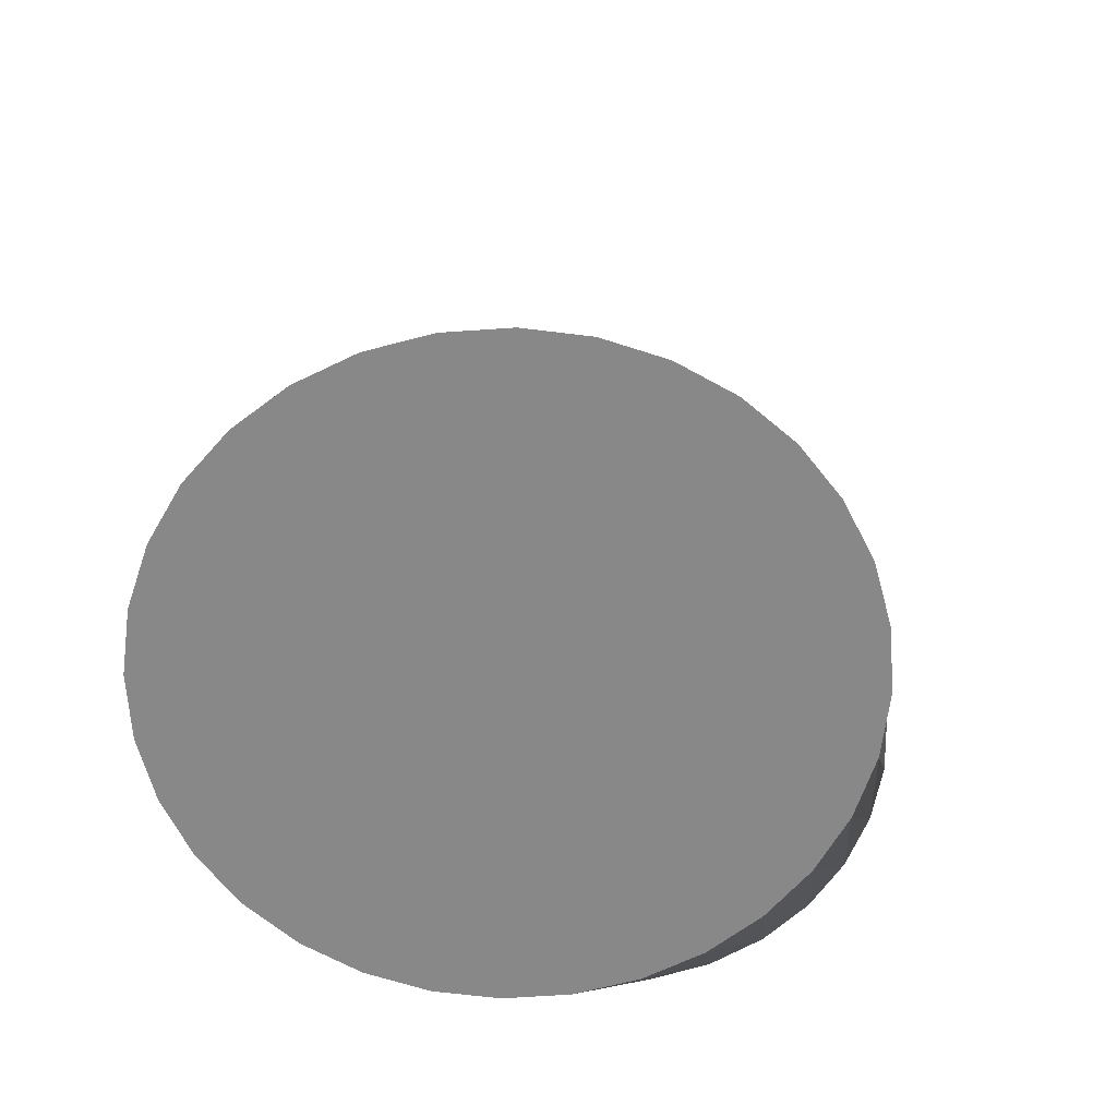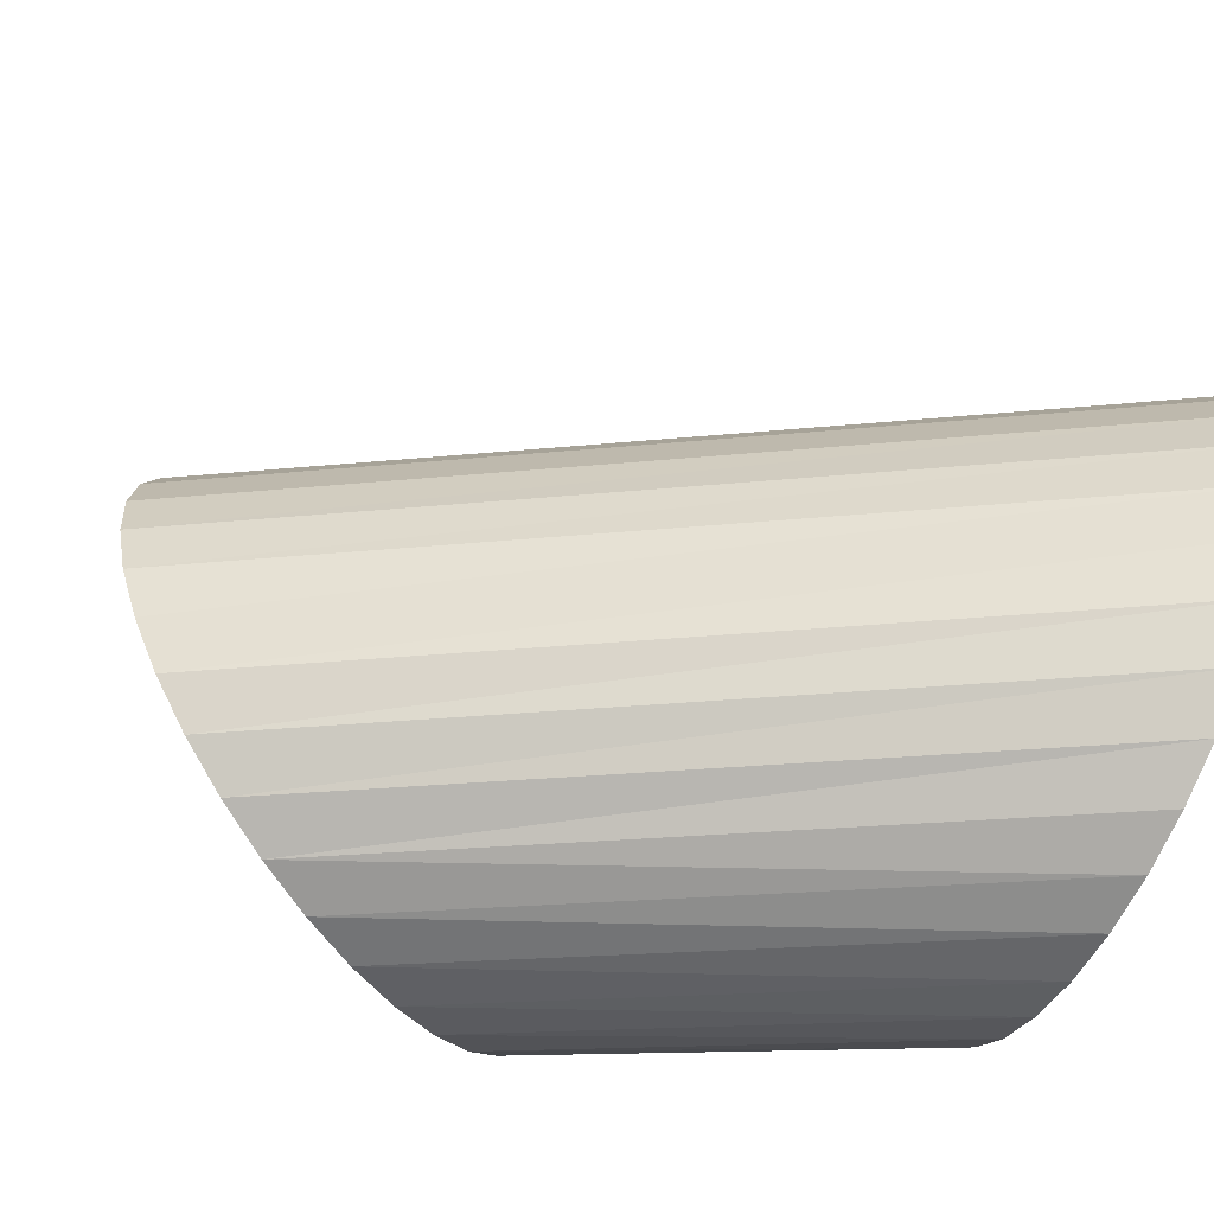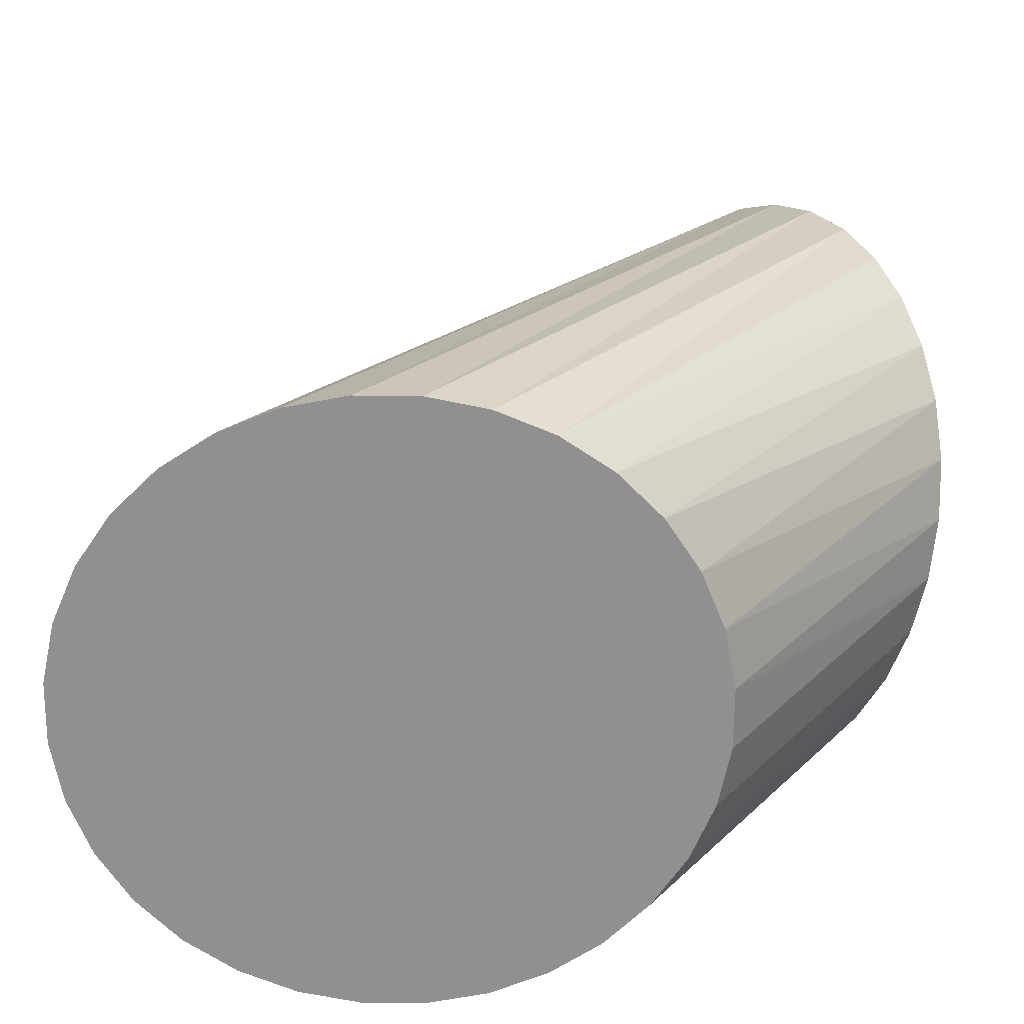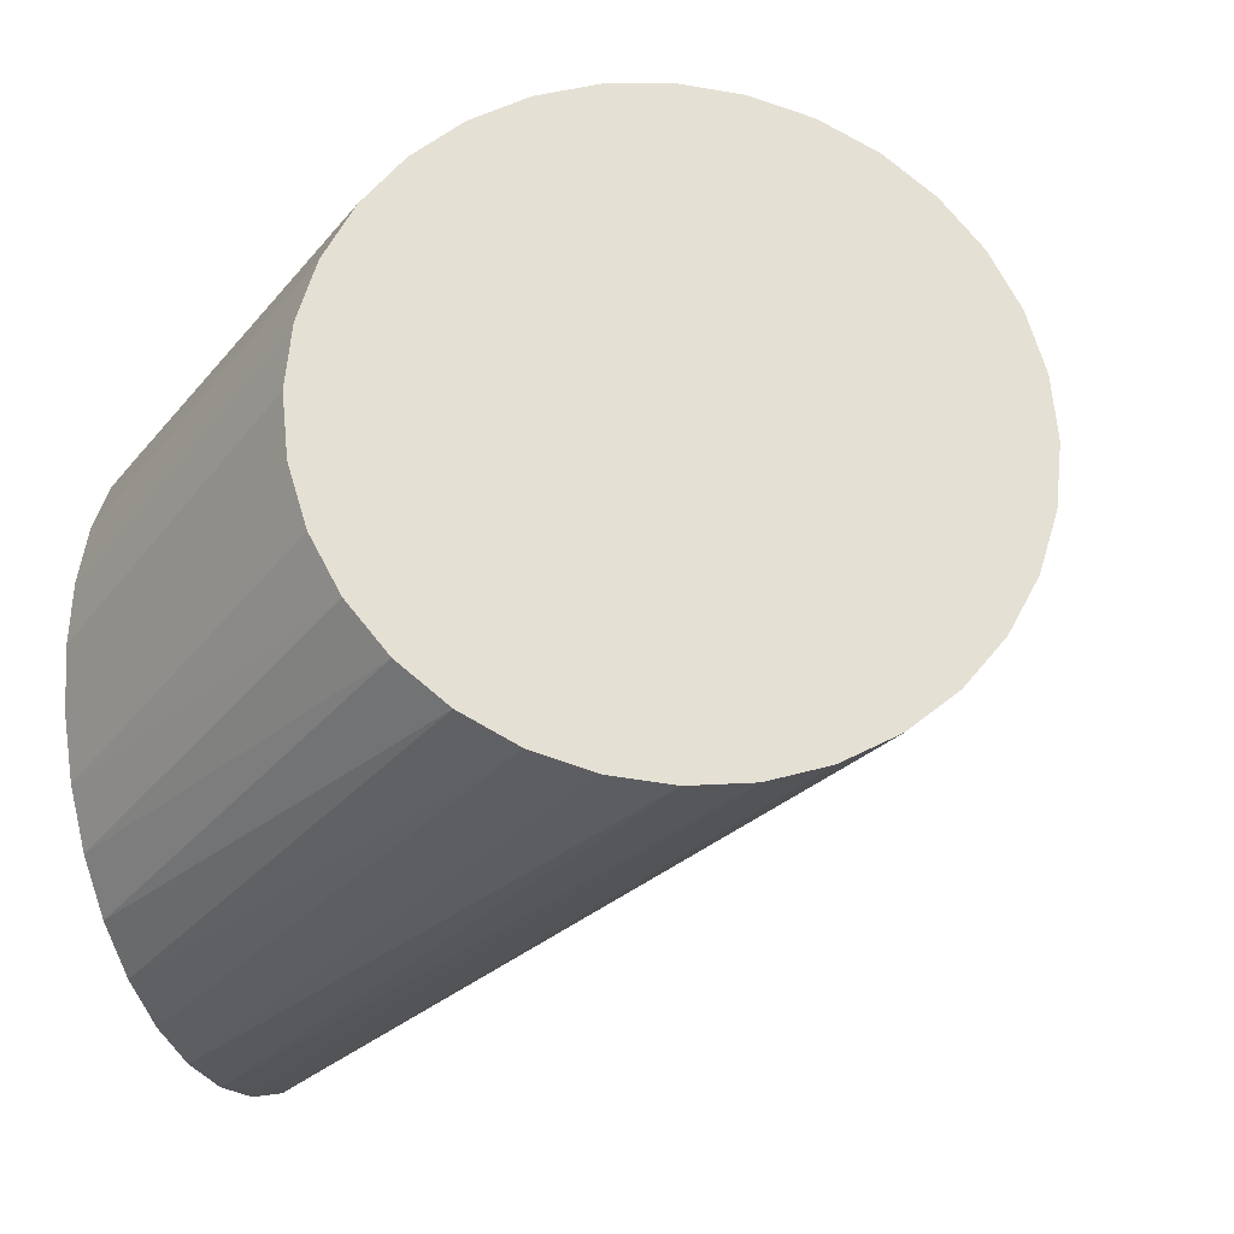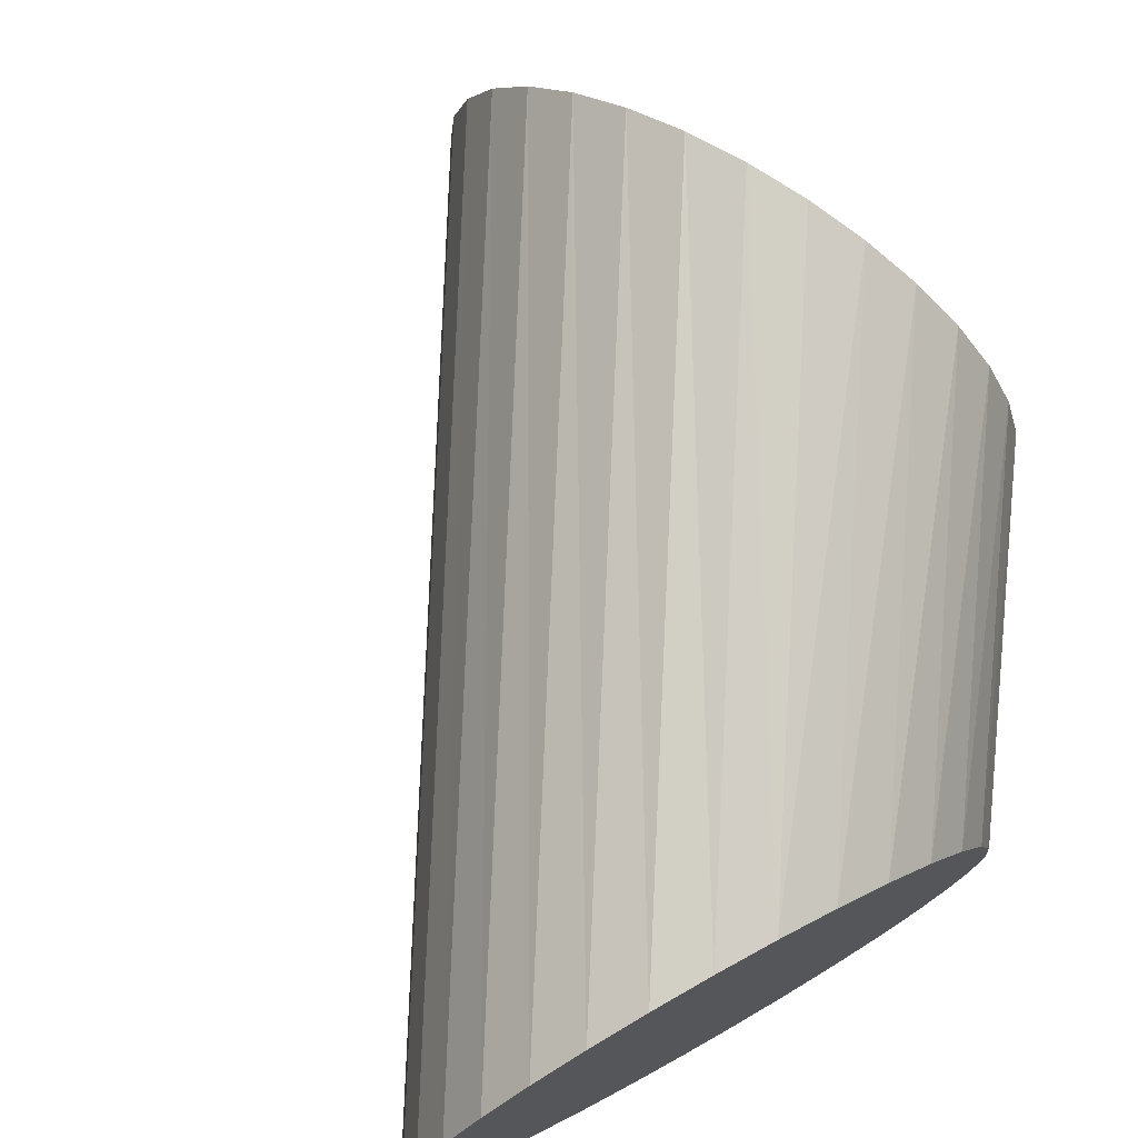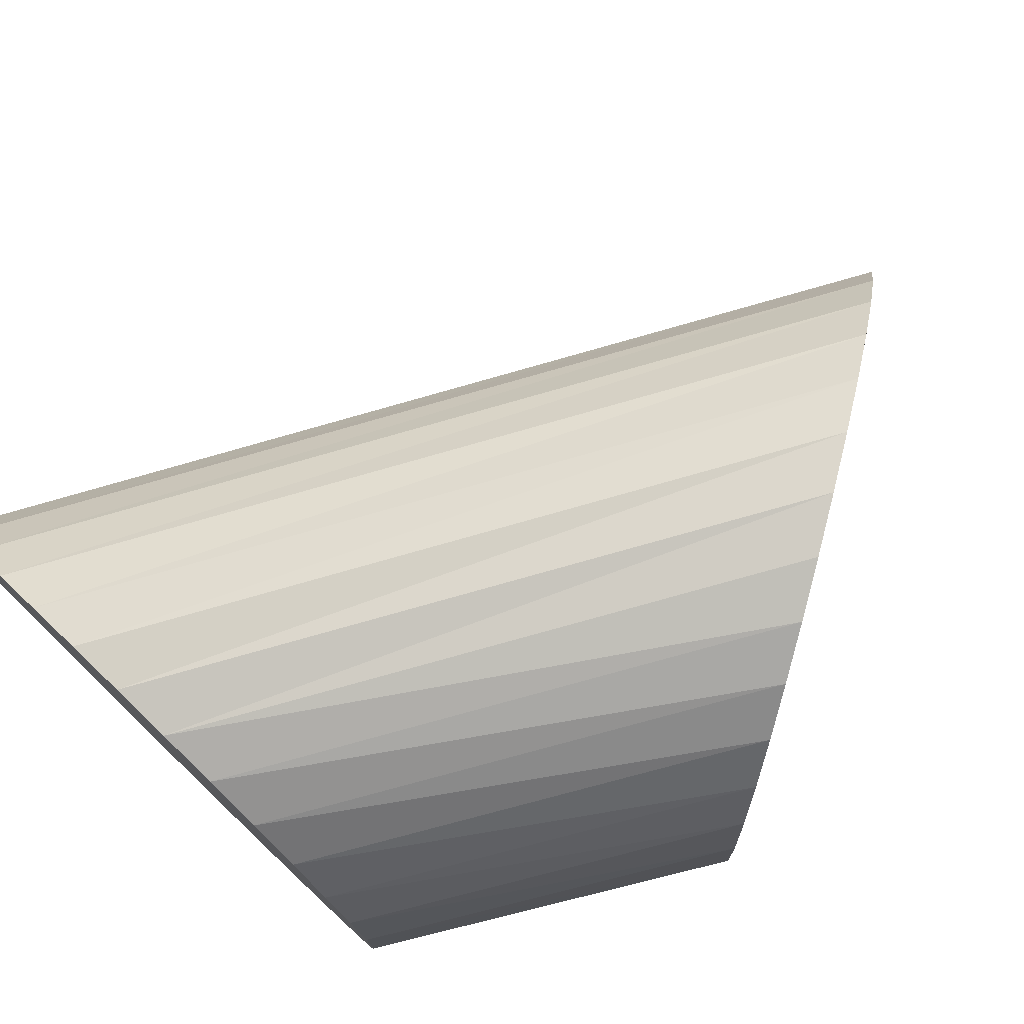
<metadata>
{"format":"obj","ext":"obj","renderer":"f3d","projection":"perspective","resolution":1024,"background":"white","views":[{"elev":-62.9,"azim":88.4,"up":"+Z"},{"elev":-68.5,"azim":64.9,"up":"+Y"},{"elev":-65.8,"azim":162.6,"up":"+Z"},{"elev":-23.6,"azim":-68.6,"up":"+Y"},{"elev":74.3,"azim":150.8,"up":"+Y"},{"elev":76.2,"azim":-136.2,"up":"+Y"}]}
</metadata>
<code>
o Cylinder_Cylinder.001
v 1 0 -1
v -0.6645 0.2778 1.725
v 0.9808 -0.1951 -1
v -0.674 0.08269 1.708
v 0.9239 -0.3827 -1
v -0.7021 -0.1049 1.658
v 0.8315 -0.5556 -1
v -0.7477 -0.2778 1.578
v 0.7071 -0.7071 -1
v -0.8091 -0.4293 1.47
v 0.5556 -0.8315 -1
v -0.8839 -0.5537 1.338
v 0.3827 -0.9239 -1
v -0.9693 -0.6461 1.188
v 0.1951 -0.9808 -1
v -1.062 -0.703 1.025
v 0 -1 -1
v -1.158 -0.7222 0.855
v -0.1951 -0.9808 -1
v -1.255 -0.703 0.6853
v -0.3827 -0.9239 -1
v -1.347 -0.6461 0.5222
v -0.5556 -0.8315 -1
v -1.433 -0.5537 0.3719
v -0.7071 -0.7071 -1
v -1.507 -0.4293 0.2401
v -0.8315 -0.5556 -1
v -1.569 -0.2778 0.1319
v -0.9239 -0.3827 -1
v -1.614 -0.1049 0.05157
v -0.9808 -0.1951 -1
v -1.642 0.08269 0.002083
v -1 0 -1
v -1.652 0.2778 -0.01463
v -0.9808 0.1951 -1
v -1.642 0.4729 0.002083
v -0.9239 0.3827 -1
v -1.614 0.6605 0.05157
v -0.8315 0.5556 -1
v -1.569 0.8334 0.1319
v -0.7071 0.7071 -1
v -1.507 0.9849 0.2401
v -0.5556 0.8315 -1
v -1.433 1.109 0.3719
v -0.3827 0.9239 -1
v -1.347 1.202 0.5222
v -0.1951 0.9808 -1
v -1.255 1.259 0.6853
v 1e-06 1 -1
v -1.158 1.278 0.855
v 0.1951 0.9808 -1
v -1.062 1.259 1.025
v 0.3827 0.9239 -1
v -0.9693 1.202 1.188
v 0.5556 0.8315 -1
v -0.8839 1.109 1.338
v 0.7071 0.7071 -1
v -0.8091 0.9849 1.47
v 0.8315 0.5556 -1
v -0.7477 0.8334 1.578
v 0.9239 0.3827 -1
v -0.7021 0.6605 1.658
v 0.9808 0.1951 -1
v -0.674 0.4729 1.708
f 1 4 3
f 3 6 5
f 5 8 7
f 7 10 9
f 9 12 11
f 11 14 13
f 13 16 15
f 16 17 15
f 18 19 17
f 20 21 19
f 22 23 21
f 24 25 23
f 26 27 25
f 28 29 27
f 30 31 29
f 32 33 31
f 34 35 33
f 36 37 35
f 38 39 37
f 40 41 39
f 42 43 41
f 44 45 43
f 46 47 45
f 47 50 49
f 49 52 51
f 51 54 53
f 53 56 55
f 55 58 57
f 57 60 59
f 59 62 61
f 54 38 22
f 61 64 63
f 63 2 1
f 15 31 47
f 1 2 4
f 3 4 6
f 5 6 8
f 7 8 10
f 9 10 12
f 11 12 14
f 13 14 16
f 16 18 17
f 18 20 19
f 20 22 21
f 22 24 23
f 24 26 25
f 26 28 27
f 28 30 29
f 30 32 31
f 32 34 33
f 34 36 35
f 36 38 37
f 38 40 39
f 40 42 41
f 42 44 43
f 44 46 45
f 46 48 47
f 47 48 50
f 49 50 52
f 51 52 54
f 53 54 56
f 55 56 58
f 57 58 60
f 59 60 62
f 6 4 2
f 2 64 62
f 62 60 54
f 60 58 54
f 58 56 54
f 54 52 50
f 50 48 54
f 48 46 54
f 46 44 38
f 44 42 38
f 42 40 38
f 38 36 34
f 34 32 38
f 32 30 38
f 30 28 26
f 26 24 22
f 22 20 18
f 18 16 14
f 14 12 10
f 10 8 14
f 8 6 14
f 6 2 54
f 2 62 54
f 30 26 38
f 26 22 38
f 22 18 6
f 18 14 6
f 54 46 38
f 6 54 22
f 61 62 64
f 63 64 2
f 63 1 3
f 3 5 7
f 7 9 11
f 11 13 7
f 13 15 7
f 15 17 19
f 19 21 15
f 21 23 15
f 23 25 31
f 25 27 31
f 27 29 31
f 31 33 35
f 35 37 39
f 39 41 43
f 43 45 47
f 47 49 51
f 51 53 55
f 55 57 63
f 57 59 63
f 59 61 63
f 63 3 7
f 31 35 47
f 35 39 47
f 39 43 47
f 47 51 63
f 51 55 63
f 63 7 15
f 15 23 31
f 63 15 47

</code>
